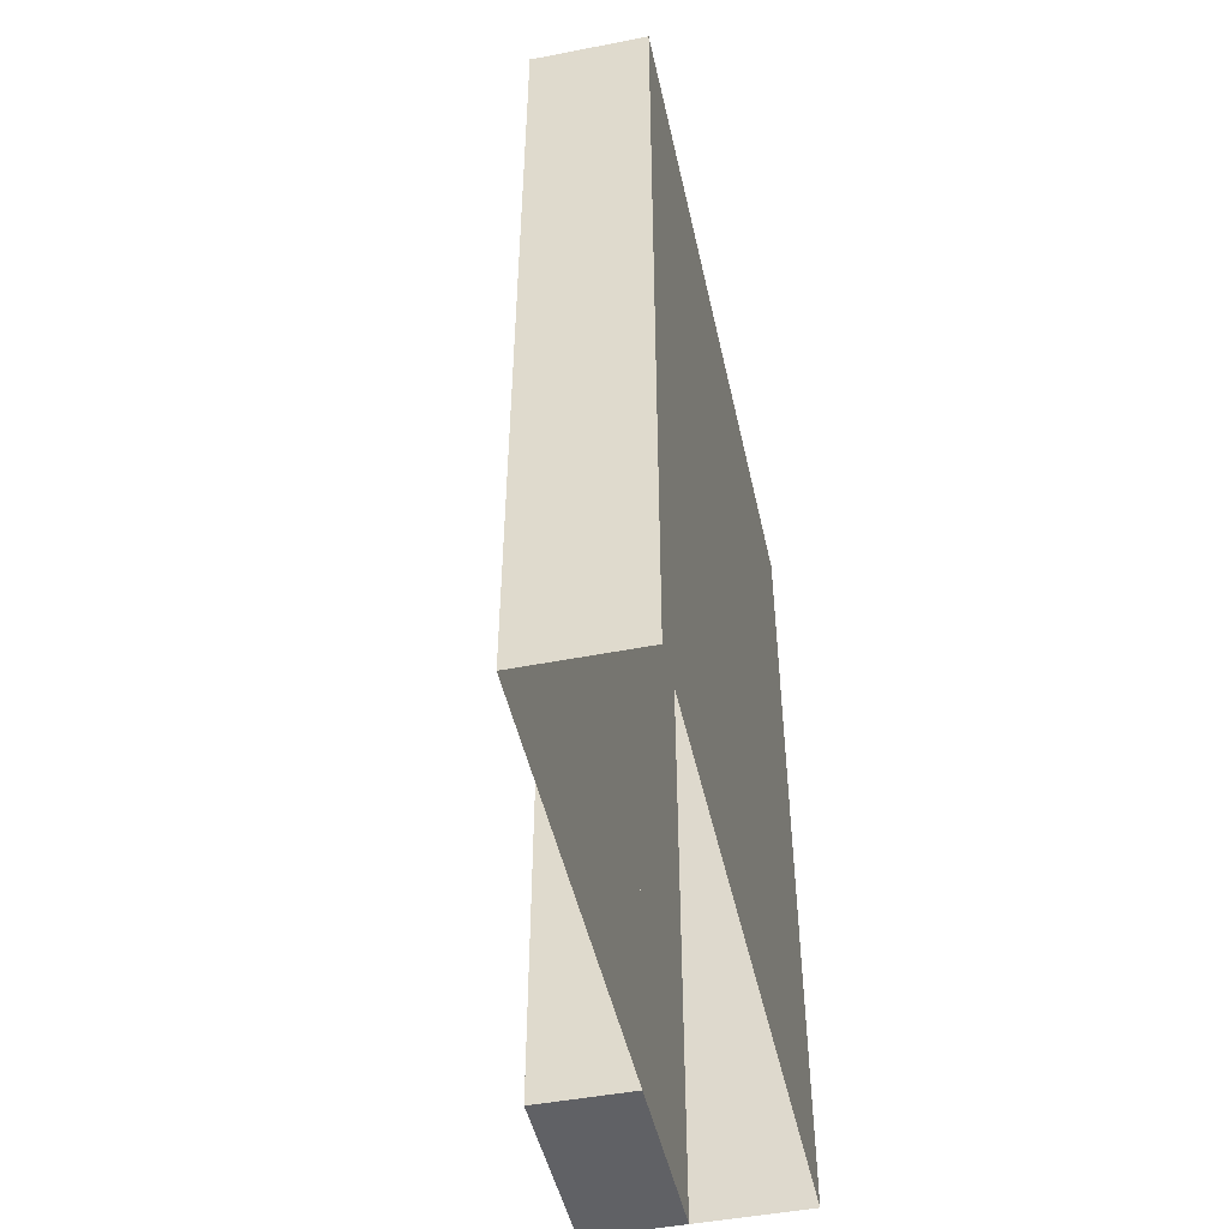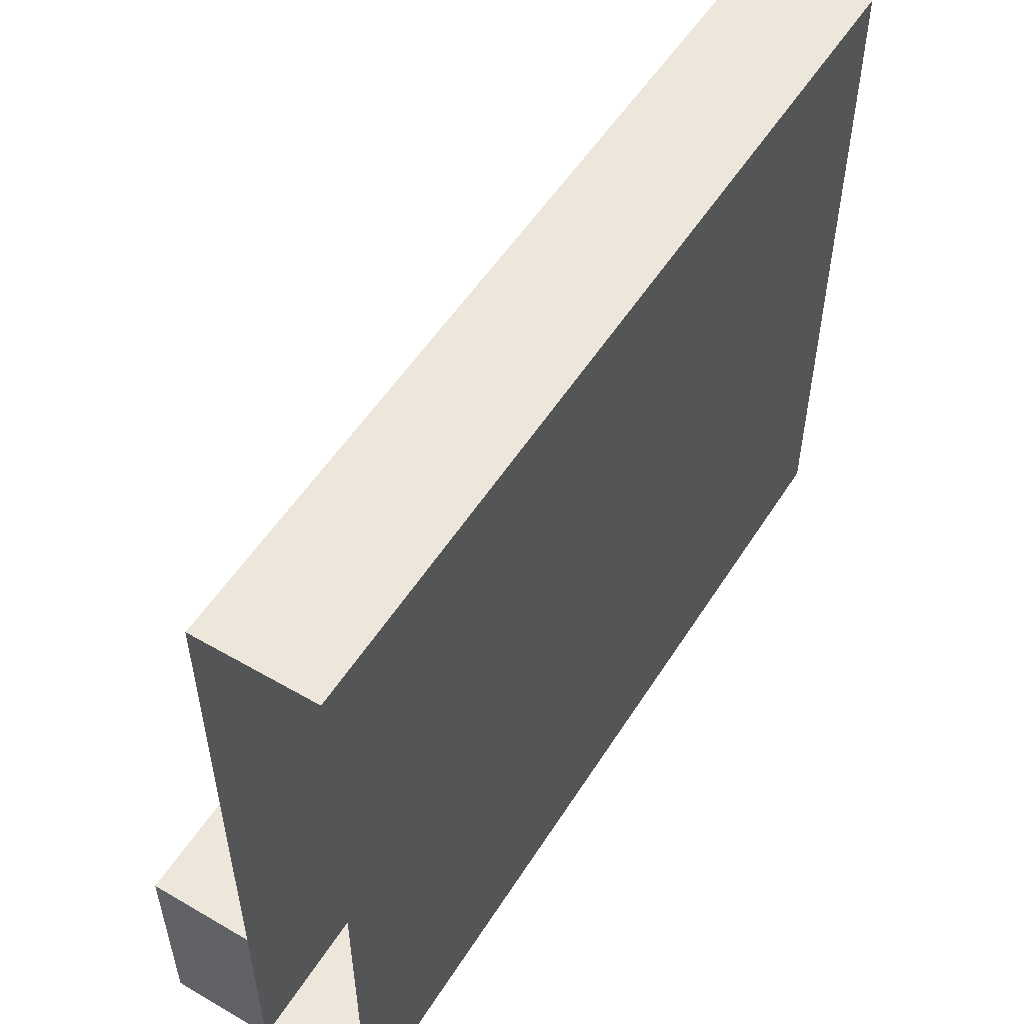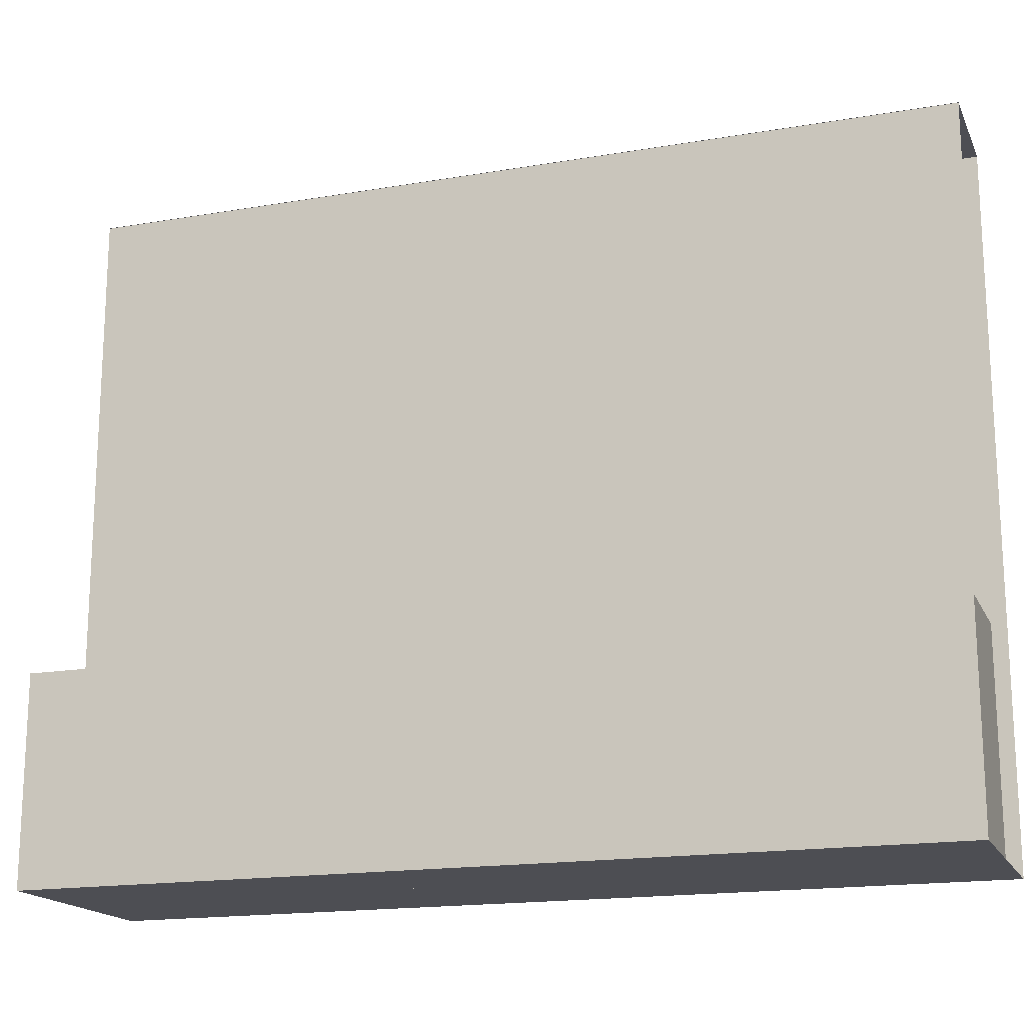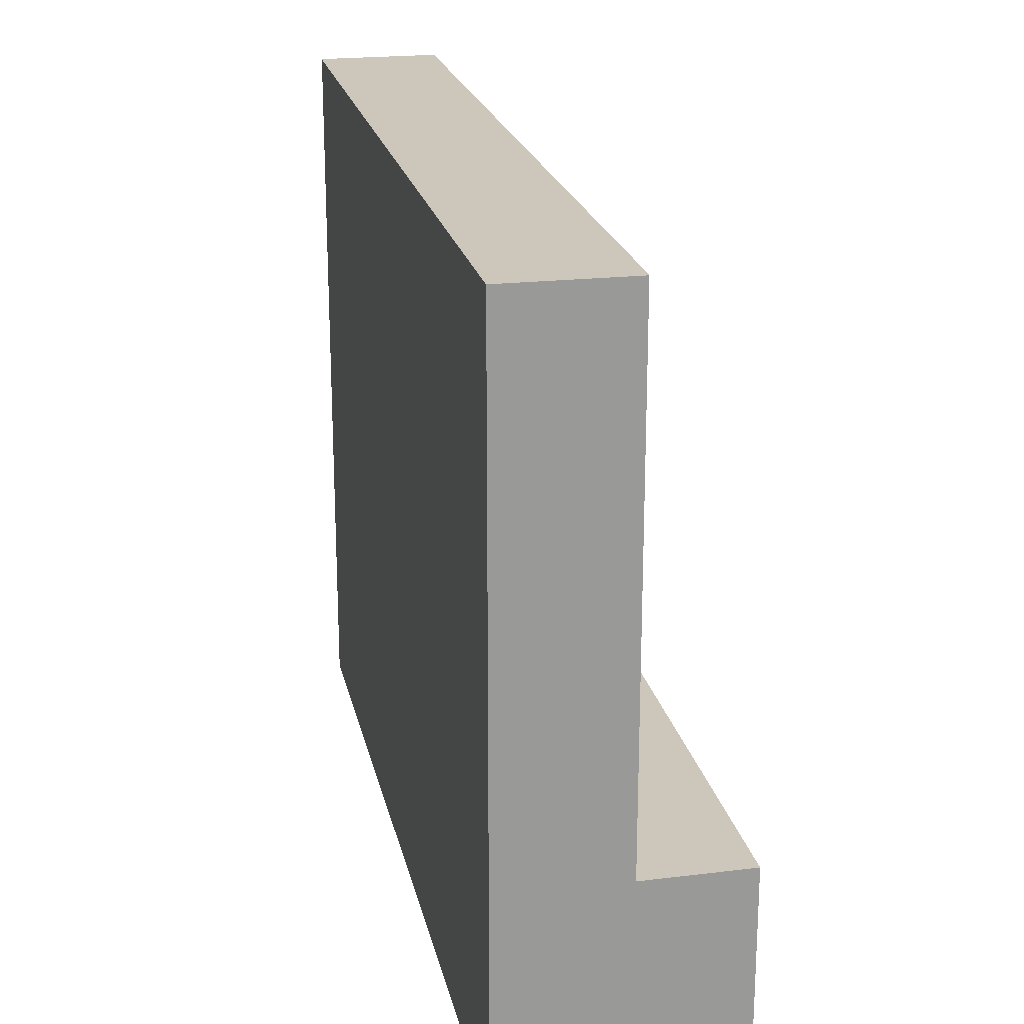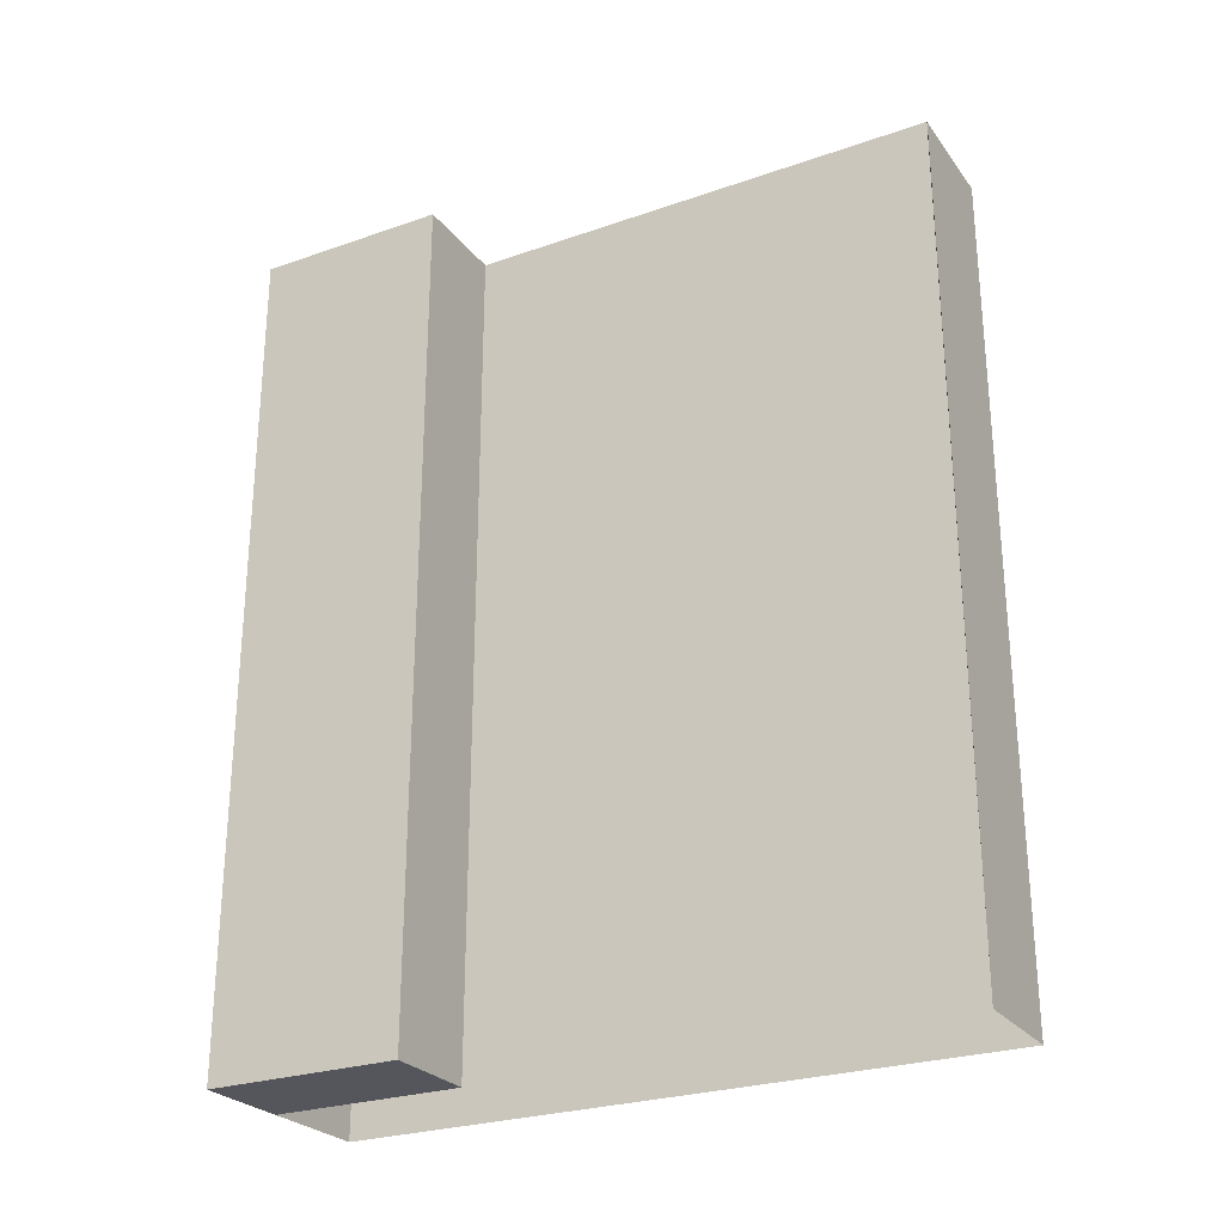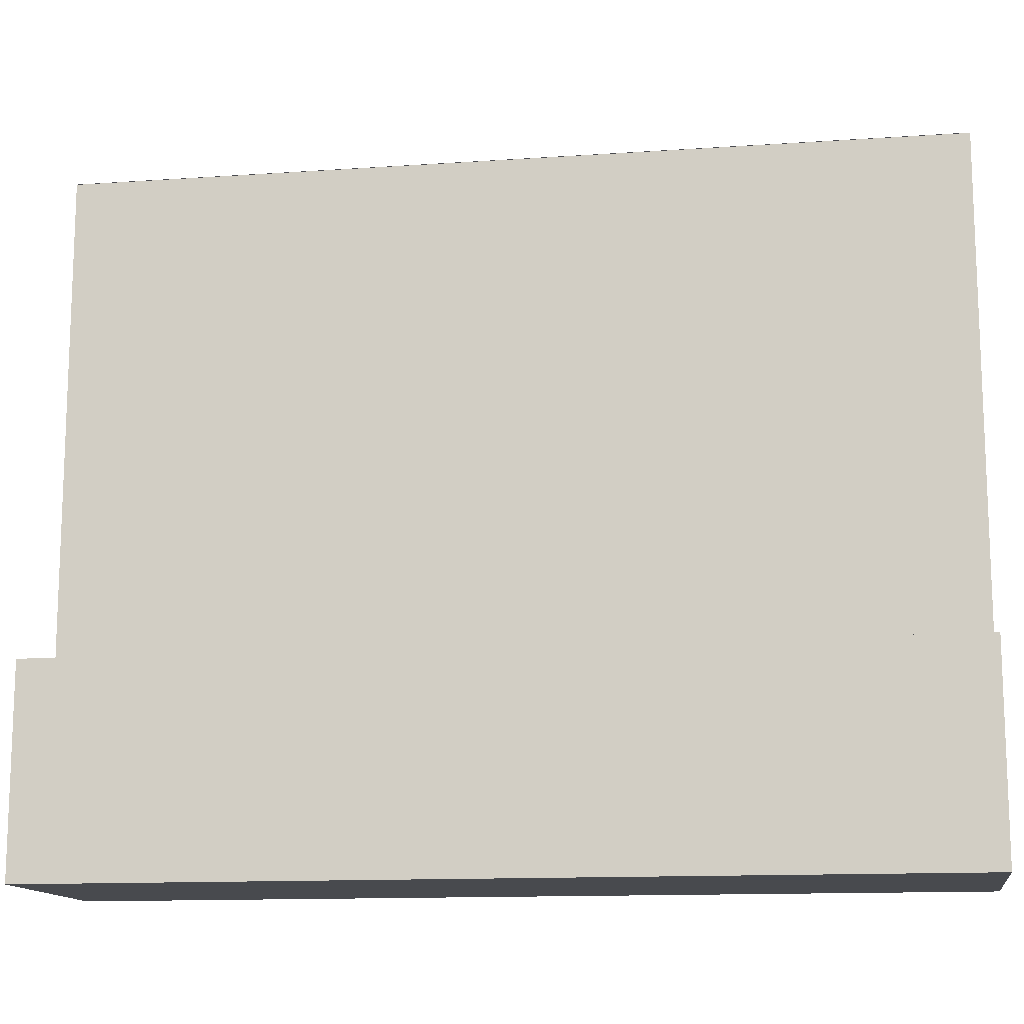
<metadata>
{"format":"obj","ext":"obj","renderer":"f3d","projection":"perspective","resolution":1024,"background":"white","views":[{"elev":-48.1,"azim":-167.6,"up":"+Z"},{"elev":53.4,"azim":-148.3,"up":"+Y"},{"elev":-17.3,"azim":108.8,"up":"+Y"},{"elev":21.4,"azim":-11.9,"up":"+Y"},{"elev":-26.3,"azim":118.8,"up":"+Z"},{"elev":-13.3,"azim":98.8,"up":"+Y"}]}
</metadata>
<code>
o PareteSinistra_001_Cube.002
v -10.95 -0.002011 5.216
v -10.95 2.298 5.216
v -10.95 1.977 5.216
v -10.95 2.297 5.216
v -10.56 2.298 5.216
v -10.56 -0.002011 5.216
v -10.56 1.977 5.216
v -10.56 2.297 5.216
v -10.95 -0.002011 8.098
v -10.95 1.977 8.098
v -10.95 2.297 8.095
v -10.56 2.298 8.098
v -10.56 -0.002011 8.098
v -10.56 1.977 8.098
v -10.56 2.297 8.098
v -10.95 0.7712 5.216
v -10.95 0.7712 8.098
v -10.56 0.6634 5.216
v -10.56 0.6634 8.098
v -10.22 0.6648 5.216
v -10.22 0.6648 8.098
v -10.56 -0.002011 5.216
v -10.56 -0.002011 8.098
v -10.22 -0.002011 5.216
v -10.22 -0.002011 8.098
g PareteSinistra_001_Cube.002_PareteInterno
f 15 12 5 2 4 11
f 8 15 14 7
f 1 6 13 9
f 7 14 13 6
f 19 21 20 18
f 14 15 11 10 9 13
f 6 13 23 22
f 22 23 25 24
f 21 25 24 20
f 21 19 13 25
f 20 24 6 18
g PareteSinistra_001_Cube.002_Esterno
f 16 1 9 17
f 4 3 10 11
f 3 16 17 10

</code>
